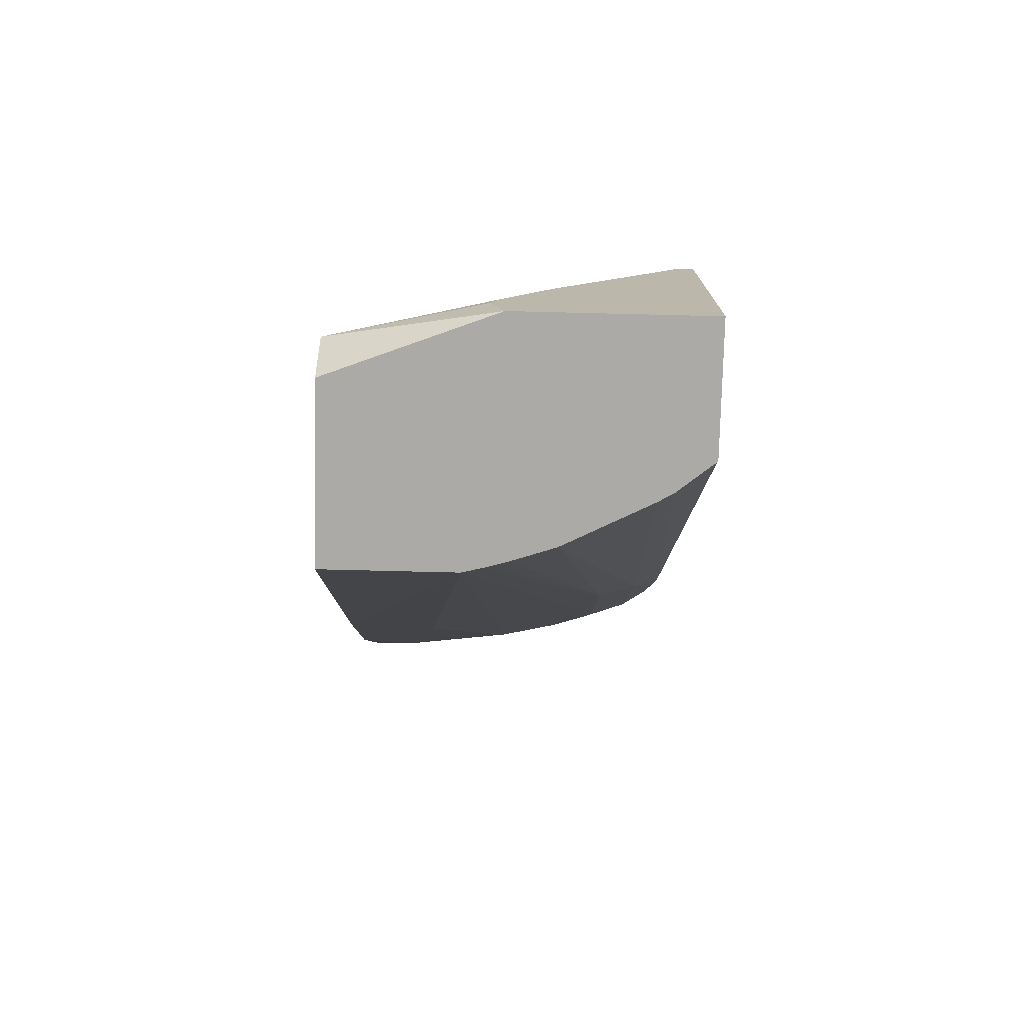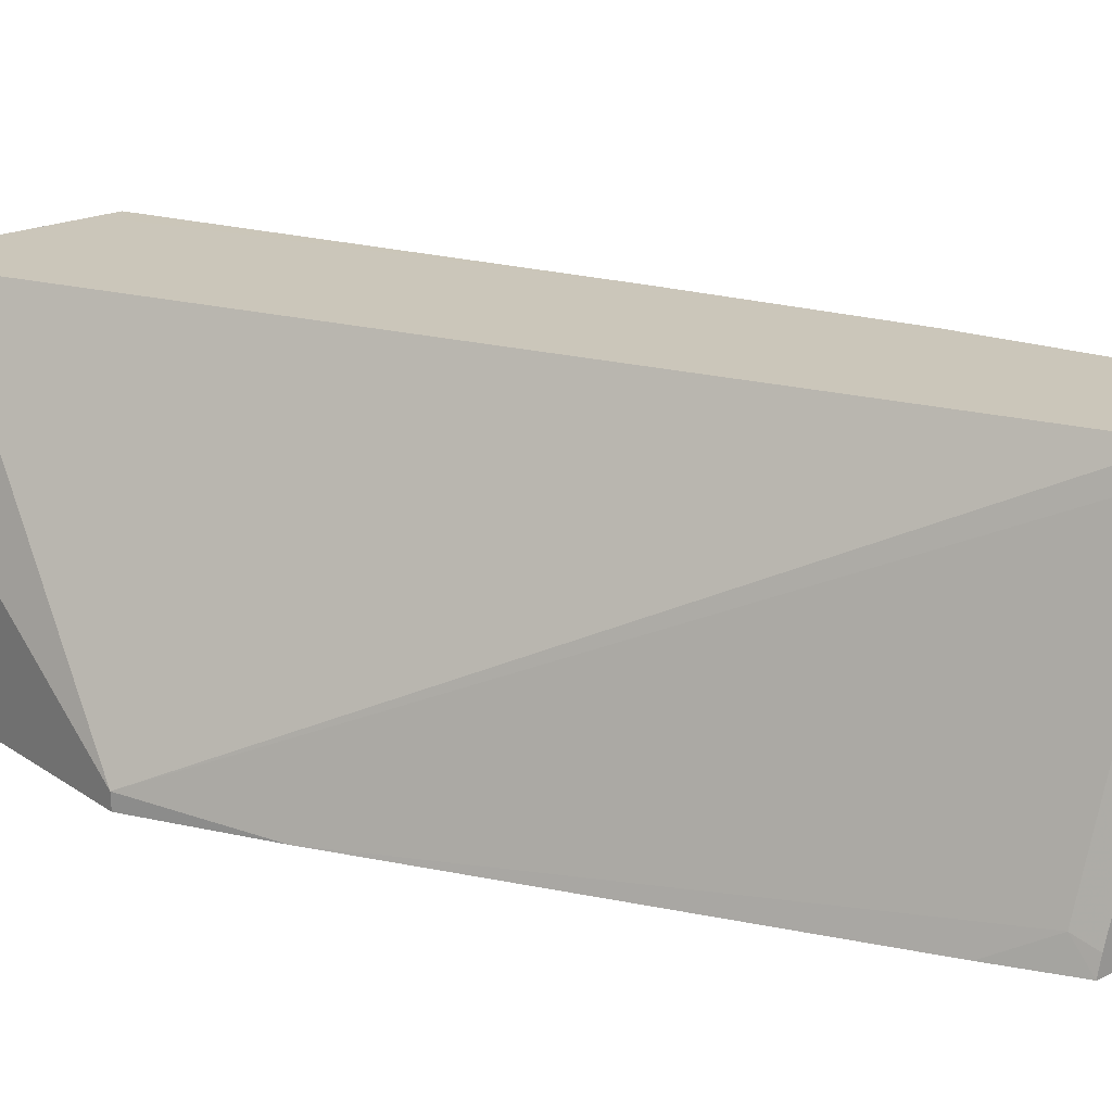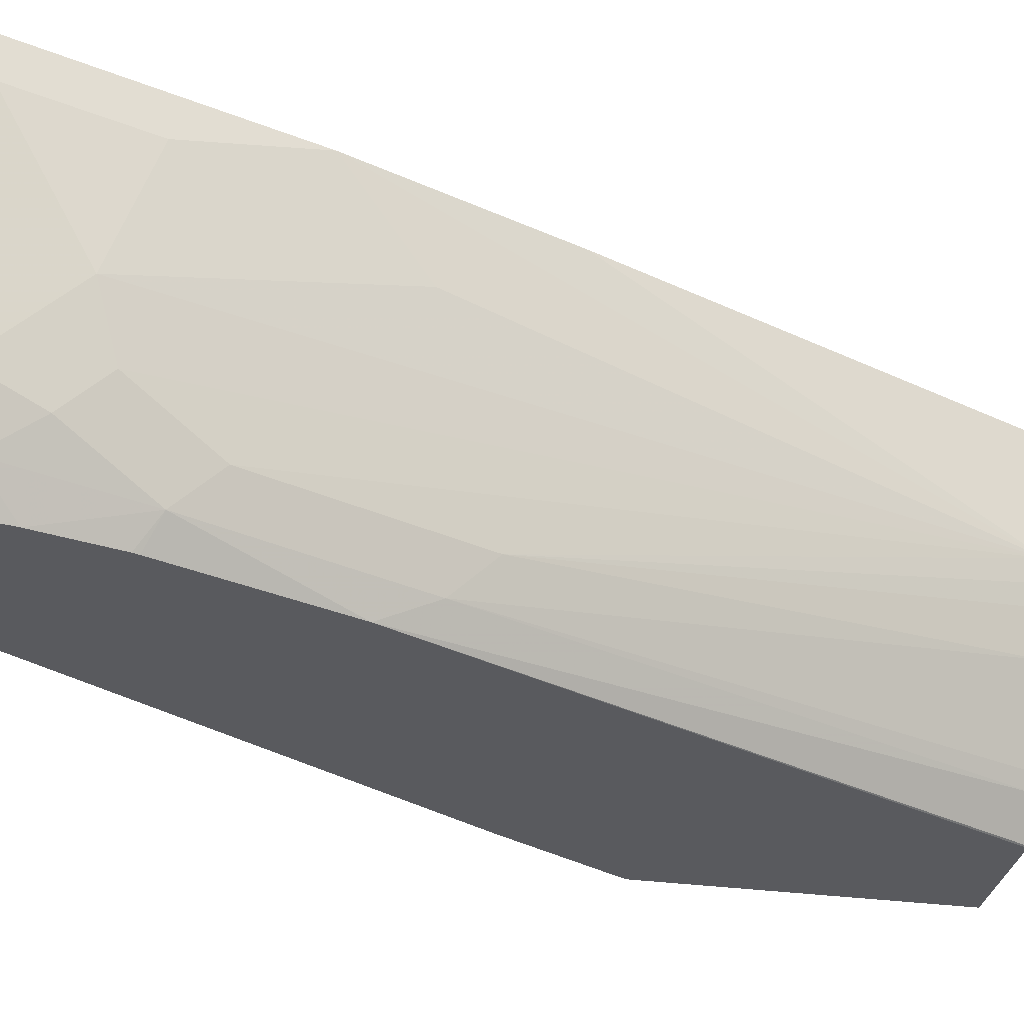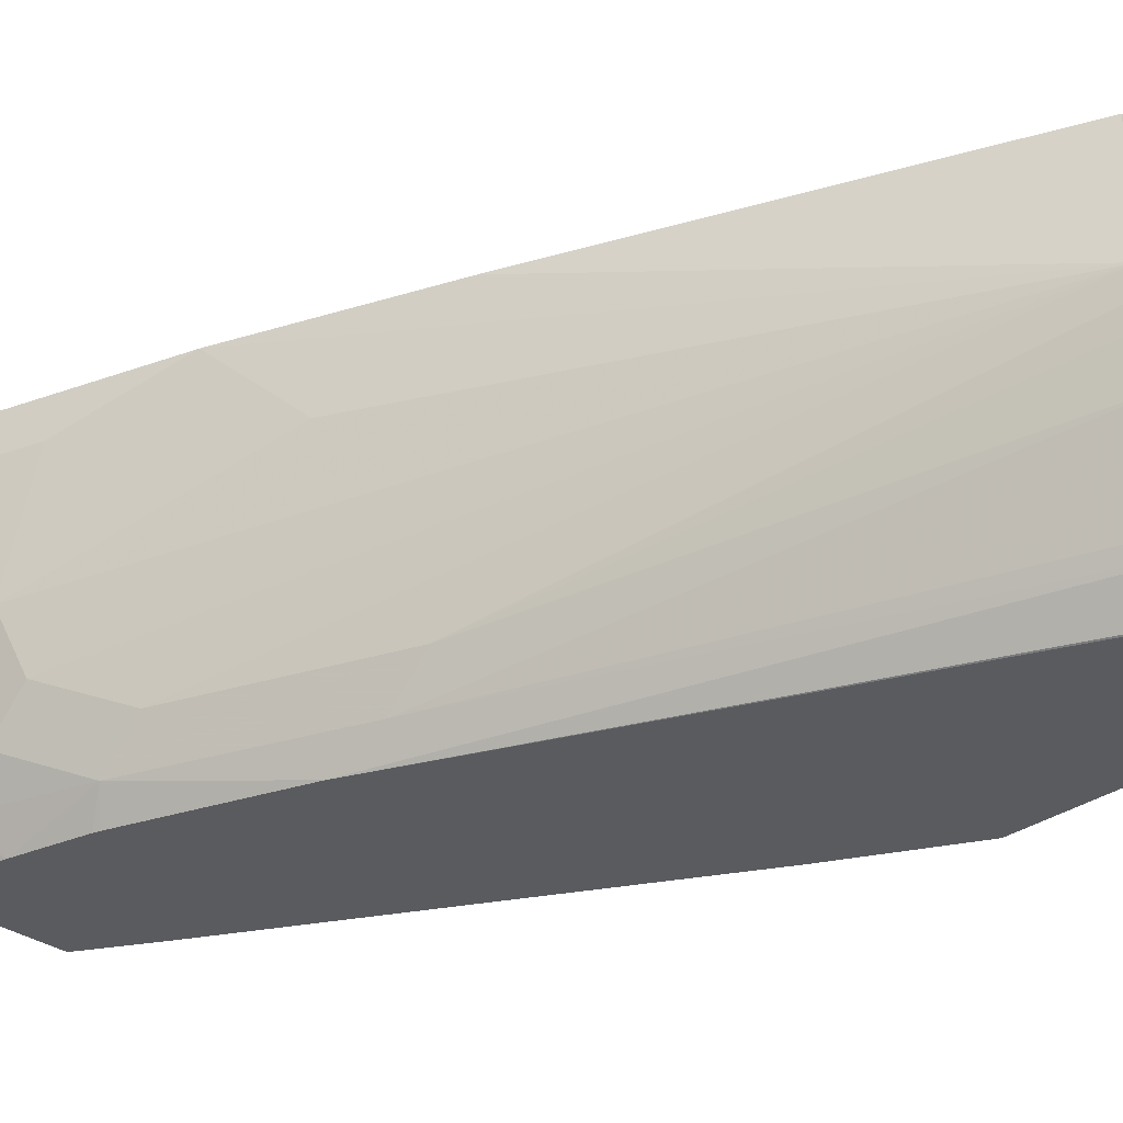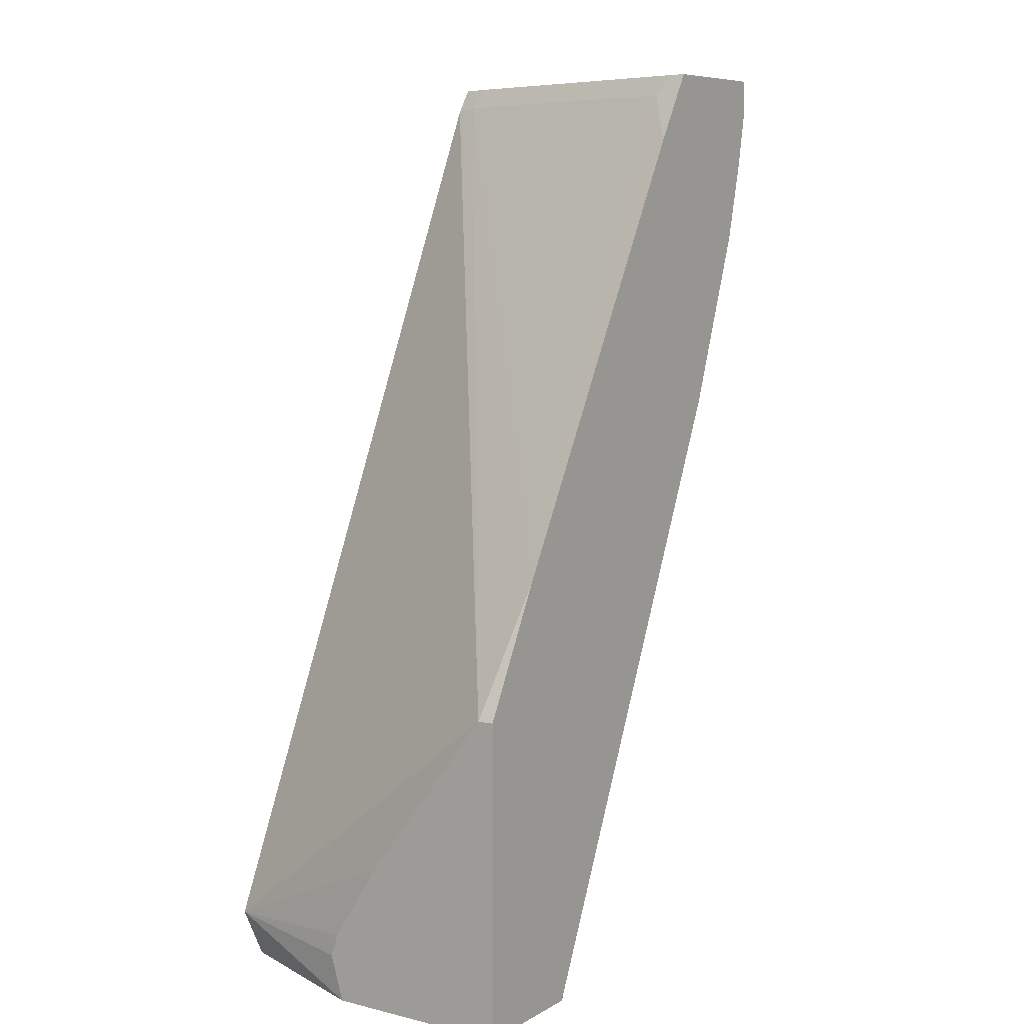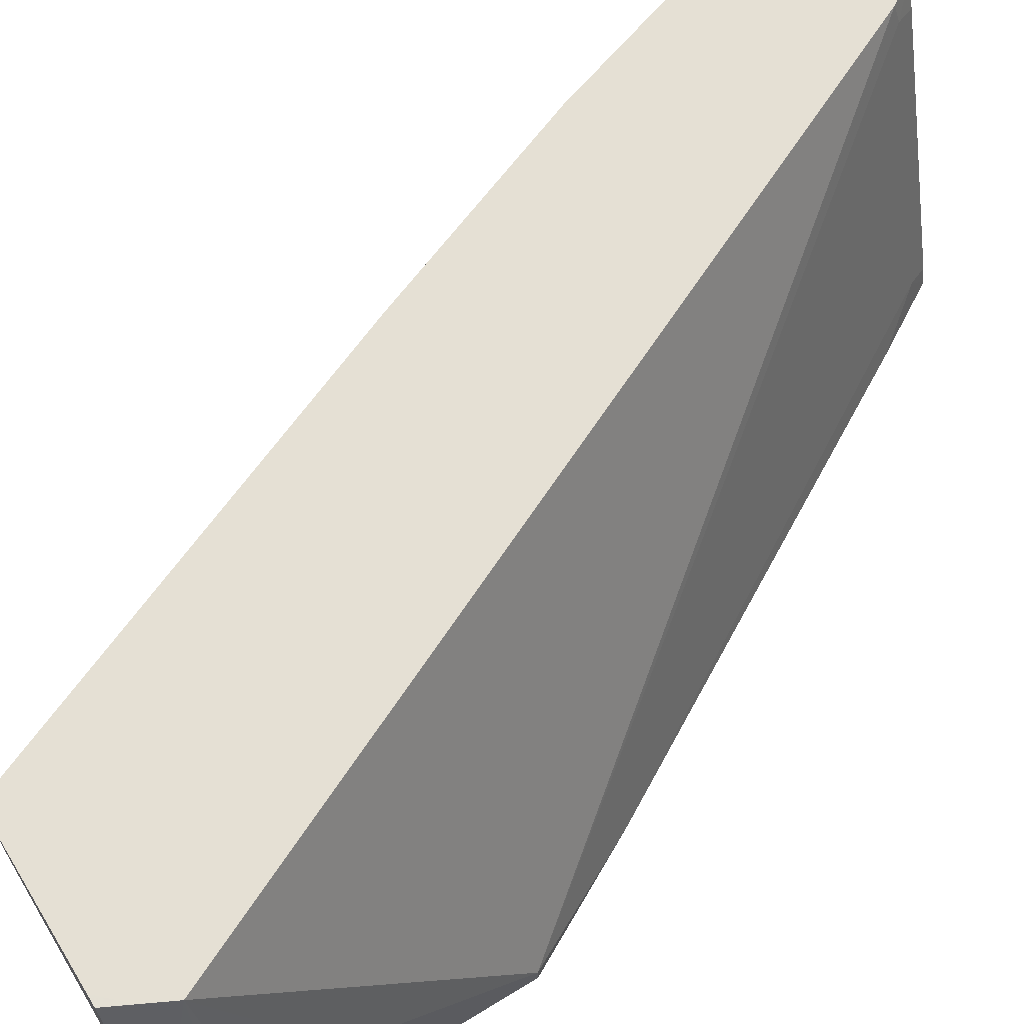
<metadata>
{"format":"obj","ext":"obj","renderer":"f3d","projection":"perspective","resolution":1024,"background":"white","views":[{"elev":-76.0,"azim":88.6,"up":"+Y"},{"elev":21.2,"azim":140.1,"up":"+Z"},{"elev":-31.7,"azim":-100.9,"up":"+Z"},{"elev":-32.7,"azim":-45.1,"up":"+Z"},{"elev":8.0,"azim":123.8,"up":"+Y"},{"elev":65.7,"azim":58.4,"up":"+Z"}]}
</metadata>
<code>
v -0.6611 0.06604 -0.03306
v -0.6611 0.06604 5.064e-05
v -0.6611 0.09926 -0.03306
v -0.628 0.06604 -0.1983
v -0.628 -2.737e-05 -0.1322
v -0.628 -0.0331 -0.03306
v -0.5949 -0.1324 5.064e-05
v -0.6611 0.09912 5.064e-05
v -0.6611 0.09926 -2.42e-06
v -0.628 0.09926 -0.1983
v -0.606 0.05502 -0.2424
v -0.6115 0.01647 -0.2148
v -0.6225 0.03852 -0.1928
v -0.6225 0.005449 -0.1597
v -0.6115 -0.0166 -0.1818
v -0.3845 -0.6367 -0.09917
v -0.5619 -0.1984 -0.06612
v -0.5289 -0.2975 -2.42e-06
v -0.5289 -0.2975 5.064e-05
v -0.6606 0.09926 5.064e-05
v -0.606 0.09926 -0.2424
v -0.5917 0.06936 -0.271
v -0.5834 0.02649 -0.271
v -0.5784 -0.0496 -0.2479
v -0.5784 -0.08267 -0.2148
v -0.3804 -0.6367 -0.116
v -0.3845 -0.6367 -2.42e-06
v -0.5123 -0.248 -0.2148
v -0.3746 -0.617 5.064e-05
v -0.5619 0.09912 5.064e-05
v -0.5619 0.09926 -2.42e-06
v -0.5917 0.09926 -0.271
v -0.5752 -0.006584 -0.271
v -0.5684 -0.03339 -0.271
v -0.5669 -0.03807 -0.271
v -0.5173 -0.1719 -0.271
v -0.5123 -0.2149 -0.2479
v -0.3758 -0.6367 -0.1322
v -0.3023 -0.6367 5.064e-05
v -0.3648 -0.6367 -0.1653
v -0.5487 0.0793 5.064e-05
v -0.5537 0.09926 -0.02489
v -0.5454 0.08262 -0.01653
v -0.4843 0.09926 -0.271
v -0.3018 -0.6367 -0.271
v -0.3033 -0.6367 -0.2702
v -0.3252 -0.6367 -0.2428
v -0.3318 -0.6367 -0.2314
v -0.261 -0.6367 5.064e-05
v -0.4958 -0.0331 5.064e-05
v -0.2045 -0.3904 -0.2582
v -0.4876 0.09926 -0.2562
v -0.4792 0.08262 -0.2479
v -0.2579 -0.2909 -0.271
v -0.4512 0.04457 -0.271
v -0.2045 -0.6367 -0.271
v -0.2523 -0.6367 -2.42e-06
v -0.2424 -0.617 5.064e-05
v -0.2314 -0.595 5.064e-05
v -0.2045 -0.5226 -0.1591
v -0.2045 -0.39 -0.271
v -0.2045 -0.6367 -0.1252
v -0.2045 -0.6012 -0.115
v -0.2045 -0.5836 -0.1208
f 22 35 34
f 22 34 33
f 22 33 23
f 23 33 24
f 24 33 34
f 27 39 29
f 24 35 36
f 24 37 28
f 24 28 25
f 22 36 35
f 26 28 38
f 24 34 35
f 24 36 37
f 22 32 44
f 22 56 45
f 22 61 56
f 22 54 61
f 22 55 54
f 22 44 55
f 20 30 31
f 19 27 29
f 16 28 26
f 16 25 28
f 16 19 18
f 16 27 19
f 28 37 40
f 16 39 27
f 22 45 36
f 28 40 38
f 50 59 51
f 31 41 43
f 16 49 39
f 59 64 60
f 59 63 64
f 59 62 63
f 57 59 58
f 57 62 59
f 53 54 55
f 51 61 54
f 51 56 61
f 51 62 56
f 51 63 62
f 51 64 63
f 51 60 64
f 30 41 31
f 51 59 60
f 44 53 55
f 44 52 53
f 43 54 53
f 43 51 54
f 43 53 52
f 42 43 52
f 41 51 43
f 41 50 51
f 37 48 40
f 36 47 37
f 36 46 47
f 36 45 46
f 31 43 42
f 49 57 58
f 16 57 49
f 37 47 48
f 16 56 62
f 3 21 10
f 3 32 21
f 3 44 32
f 3 52 44
f 3 42 52
f 3 31 42
f 3 20 31
f 3 9 20
f 2 20 8
f 2 30 20
f 2 41 30
f 2 50 41
f 2 59 50
f 4 11 12
f 2 58 59
f 2 39 49
f 2 29 39
f 2 19 29
f 2 7 19
f 1 7 2
f 1 6 7
f 1 5 6
f 1 4 5
f 1 10 4
f 1 3 10
f 1 9 3
f 1 8 9
f 16 62 57
f 2 49 58
f 4 12 13
f 1 2 8
f 4 14 5
f 4 13 14
f 16 46 45
f 16 47 46
f 16 48 47
f 16 40 48
f 16 38 40
f 16 26 38
f 15 25 16
f 12 14 13
f 12 15 14
f 12 25 15
f 12 24 25
f 11 24 12
f 11 23 24
f 16 45 56
f 11 32 22
f 11 21 32
f 8 20 9
f 7 18 19
f 7 16 18
f 7 17 16
f 6 17 7
f 5 17 6
f 5 16 17
f 11 22 23
f 5 15 16
f 5 14 15
f 4 21 11
f 4 10 21

</code>
